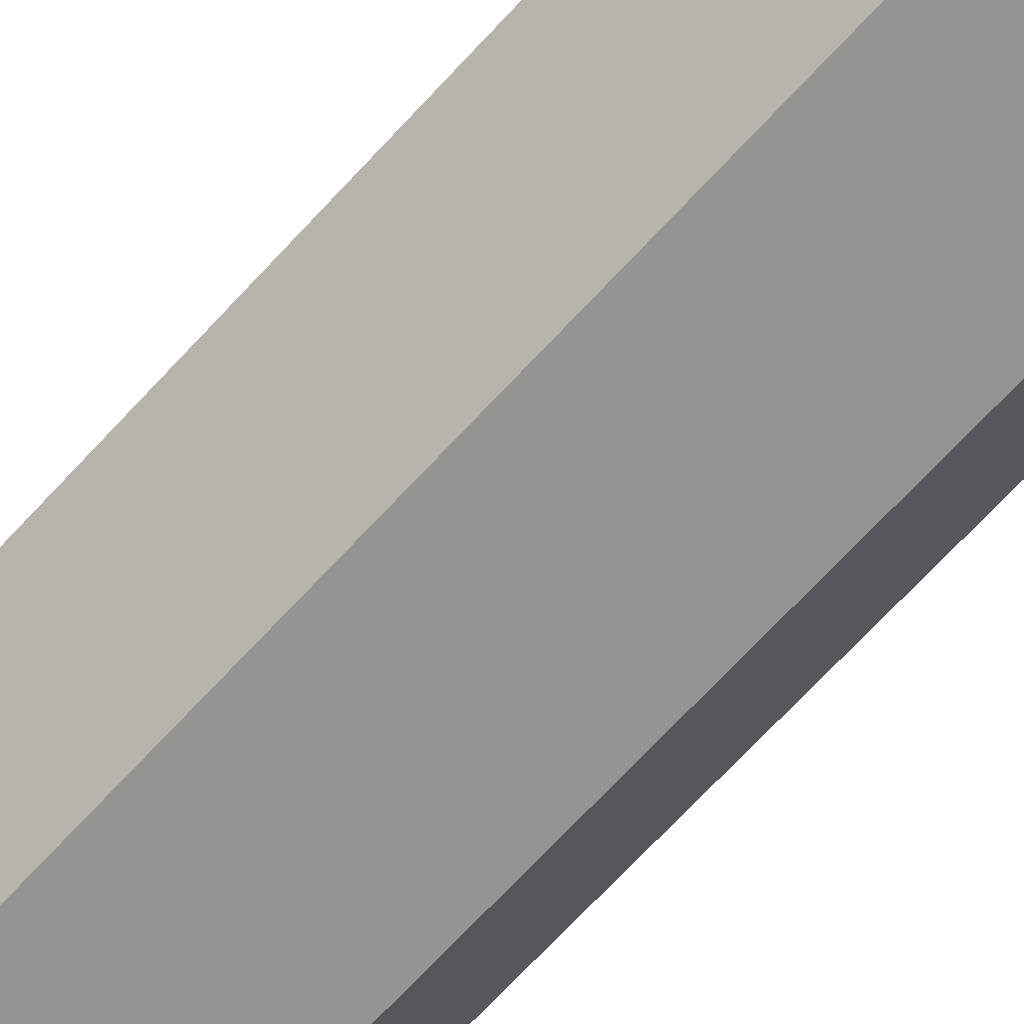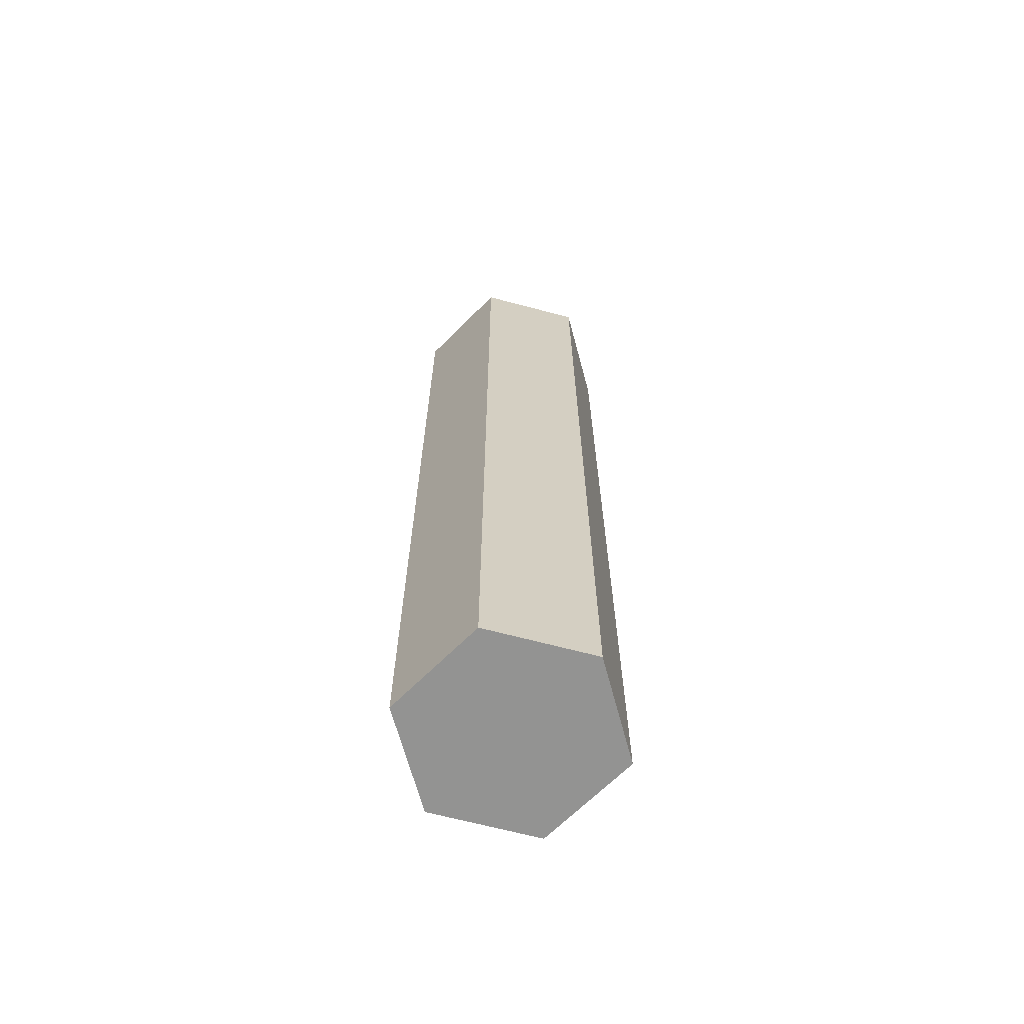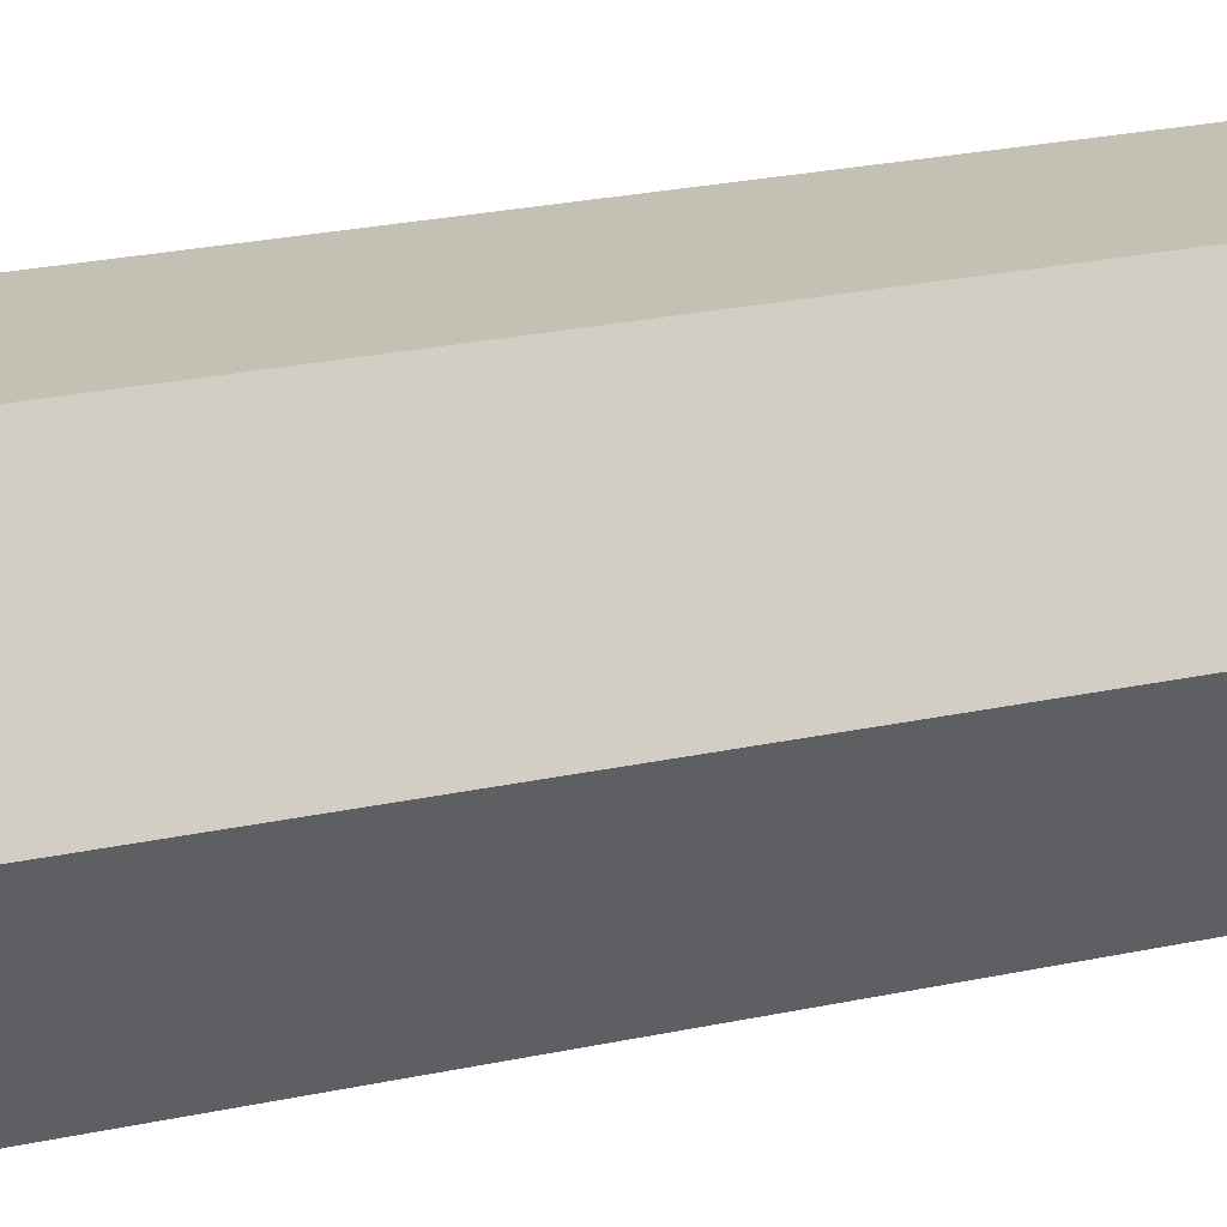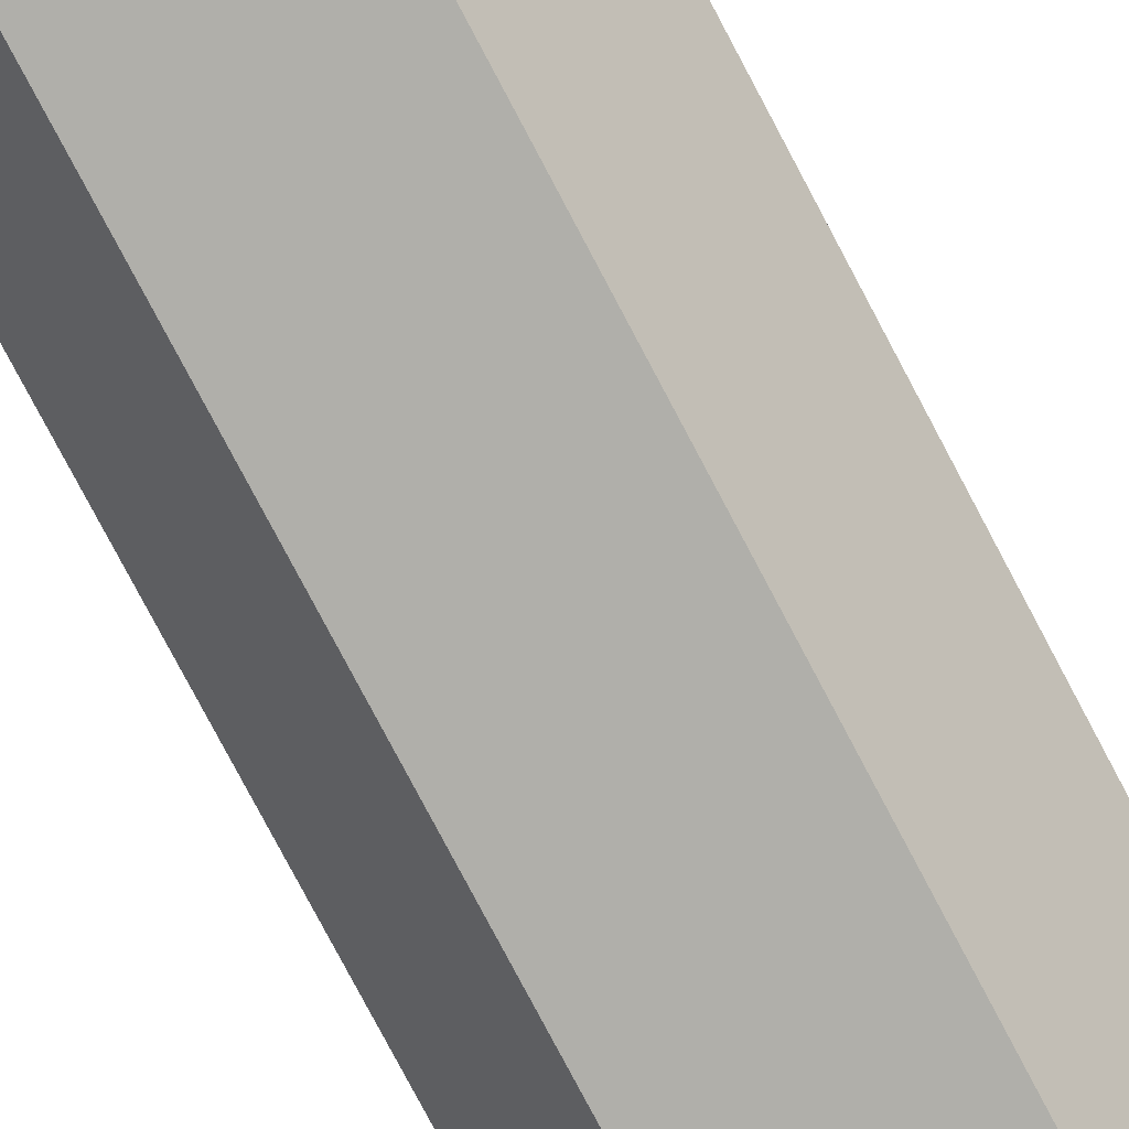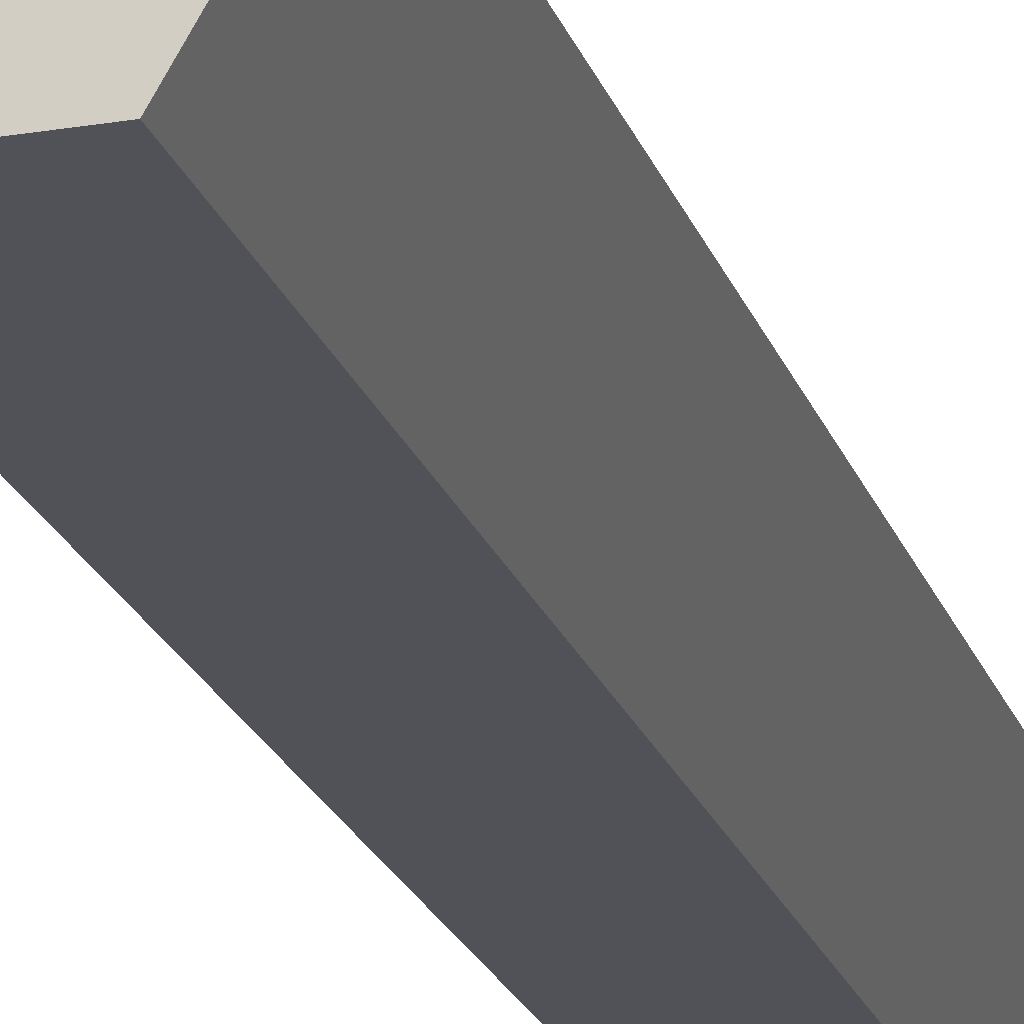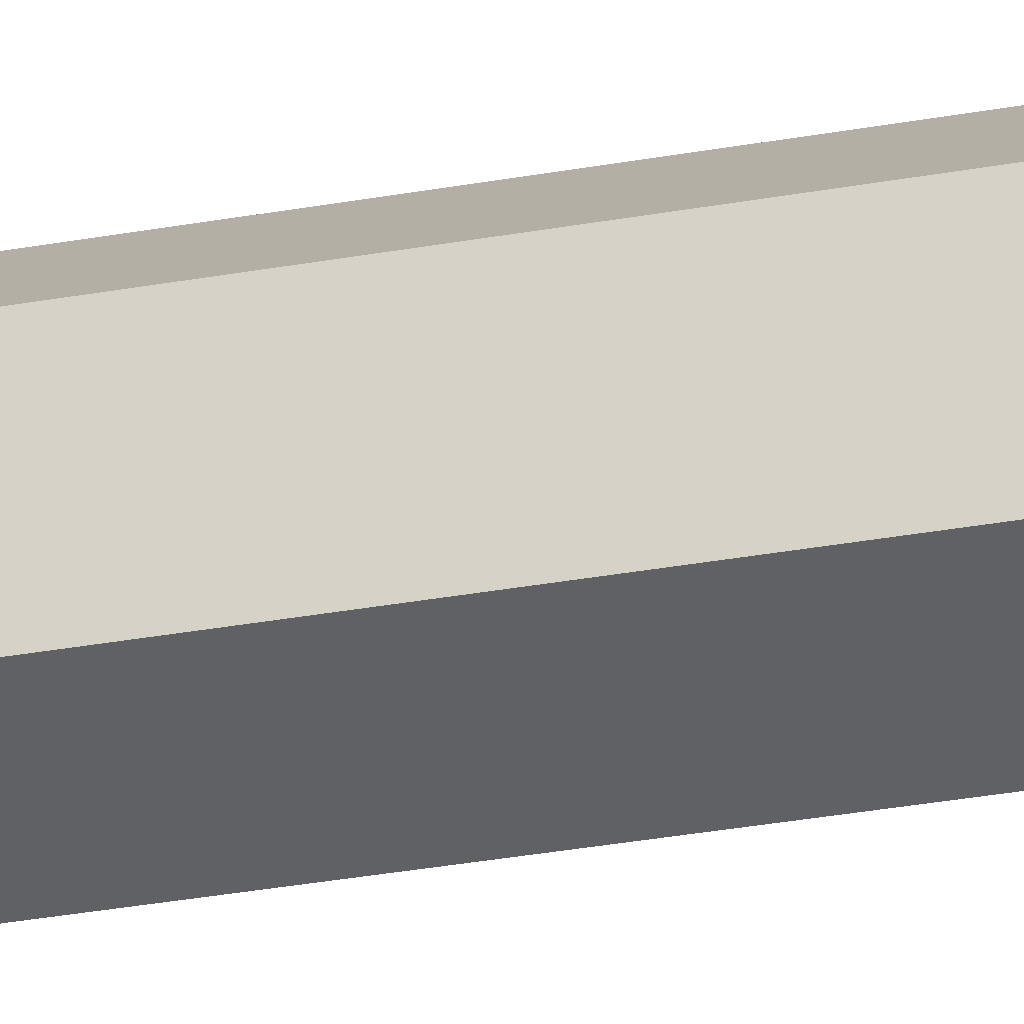
<metadata>
{"format":"obj","ext":"obj","renderer":"f3d","projection":"perspective","resolution":1024,"background":"white","views":[{"elev":-67.0,"azim":137.8,"up":"+Z"},{"elev":-66.7,"azim":165.1,"up":"+Y"},{"elev":18.0,"azim":64.4,"up":"+Z"},{"elev":-78.0,"azim":27.8,"up":"+Z"},{"elev":-21.6,"azim":-163.6,"up":"+Z"},{"elev":-47.9,"azim":100.4,"up":"+Z"}]}
</metadata>
<code>
g default
v 50 300 -86.6
v -50 300 -86.6
v -100 300 -1.5e-05
v -50 300 86.6
v 50 300 86.6
v 100 300 0
v 50 400 -86.6
v -50 400 -86.6
v -100 400 -1.5e-05
v -50 400 86.6
v 50 400 86.6
v 100 400 0
v 50 400 -86.6
v -50 400 -86.6
v -100 400 -1.5e-05
v -50 400 86.6
v 50 400 86.6
v 100 400 0
v 50 500 -86.6
v -50 500 -86.6
v -100 500 -1.5e-05
v -50 500 86.6
v 50 500 86.6
v 100 500 0
v 50 200 -86.6
v -50 200 -86.6
v -100 200 -1.5e-05
v -50 200 86.6
v 50 200 86.6
v 100 200 0
v 50 300 -86.6
v -50 300 -86.6
v -100 300 -1.5e-05
v -50 300 86.6
v 50 300 86.6
v 100 300 0
v 50 100 -86.6
v -50 100 -86.6
v -100 100 -1.5e-05
v -50 100 86.6
v 50 100 86.6
v 100 100 0
v 50 200 -86.6
v -50 200 -86.6
v -100 200 -1.5e-05
v -50 200 86.6
v 50 200 86.6
v 100 200 0
v 50 0 -86.6
v -50 0 -86.6
v -100 0 -1.5e-05
v -50 0 86.6
v 50 0 86.6
v 100 0 0
v 50 100 -86.6
v -50 100 -86.6
v -100 100 -1.5e-05
v -50 100 86.6
v 50 100 86.6
v 100 100 0
v 50 800 -86.6
v -50 800 -86.6
v -100 800 -1.5e-05
v -50 800 86.6
v 50 800 86.6
v 100 800 0
v 50 900 -86.6
v -50 900 -86.6
v -100 900 -1.5e-05
v -50 900 86.6
v 50 900 86.6
v 100 900 0
v 50 500 -86.6
v -50 500 -86.6
v -100 500 -1.5e-05
v -50 500 86.6
v 50 500 86.6
v 100 500 0
v 50 600 -86.6
v -50 600 -86.6
v -100 600 -1.5e-05
v -50 600 86.6
v 50 600 86.6
v 100 600 0
v 50 600 -86.6
v -50 600 -86.6
v -100 600 -1.5e-05
v -50 600 86.6
v 50 600 86.6
v 100 600 0
v 50 700 -86.6
v -50 700 -86.6
v -100 700 -1.5e-05
v -50 700 86.6
v 50 700 86.6
v 100 700 0
v 50 700 -86.6
v -50 700 -86.6
v -100 700 -1.5e-05
v -50 700 86.6
v 50 700 86.6
v 100 700 0
v 50 800 -86.6
v -50 800 -86.6
v -100 800 -1.5e-05
v -50 800 86.6
v 50 800 86.6
v 100 800 0
g PLAG_Hex_Bldg_09
f 1 2 8 7
f 2 3 9 8
f 3 4 10 9
f 4 5 11 10
f 5 6 12 11
f 6 1 7 12
f 13 14 20 19
f 14 15 21 20
f 15 16 22 21
f 16 17 23 22
f 17 18 24 23
f 18 13 19 24
f 25 26 32 31
f 26 27 33 32
f 27 28 34 33
f 28 29 35 34
f 29 30 36 35
f 30 25 31 36
f 37 38 44 43
f 38 39 45 44
f 39 40 46 45
f 40 41 47 46
f 41 42 48 47
f 42 37 43 48
f 49 50 56 55
f 50 51 57 56
f 51 52 58 57
f 52 53 59 58
f 53 54 60 59
f 54 49 55 60
f 53 52 51 54
f 50 49 54 51
f 61 62 68 67
f 62 63 69 68
f 63 64 70 69
f 64 65 71 70
f 65 66 72 71
f 66 61 67 72
f 69 70 71 72
f 69 72 67 68
f 73 74 80 79
f 74 75 81 80
f 75 76 82 81
f 76 77 83 82
f 77 78 84 83
f 78 73 79 84
f 85 86 92 91
f 86 87 93 92
f 87 88 94 93
f 88 89 95 94
f 89 90 96 95
f 90 85 91 96
f 97 98 104 103
f 98 99 105 104
f 99 100 106 105
f 100 101 107 106
f 101 102 108 107
f 102 97 103 108

</code>
